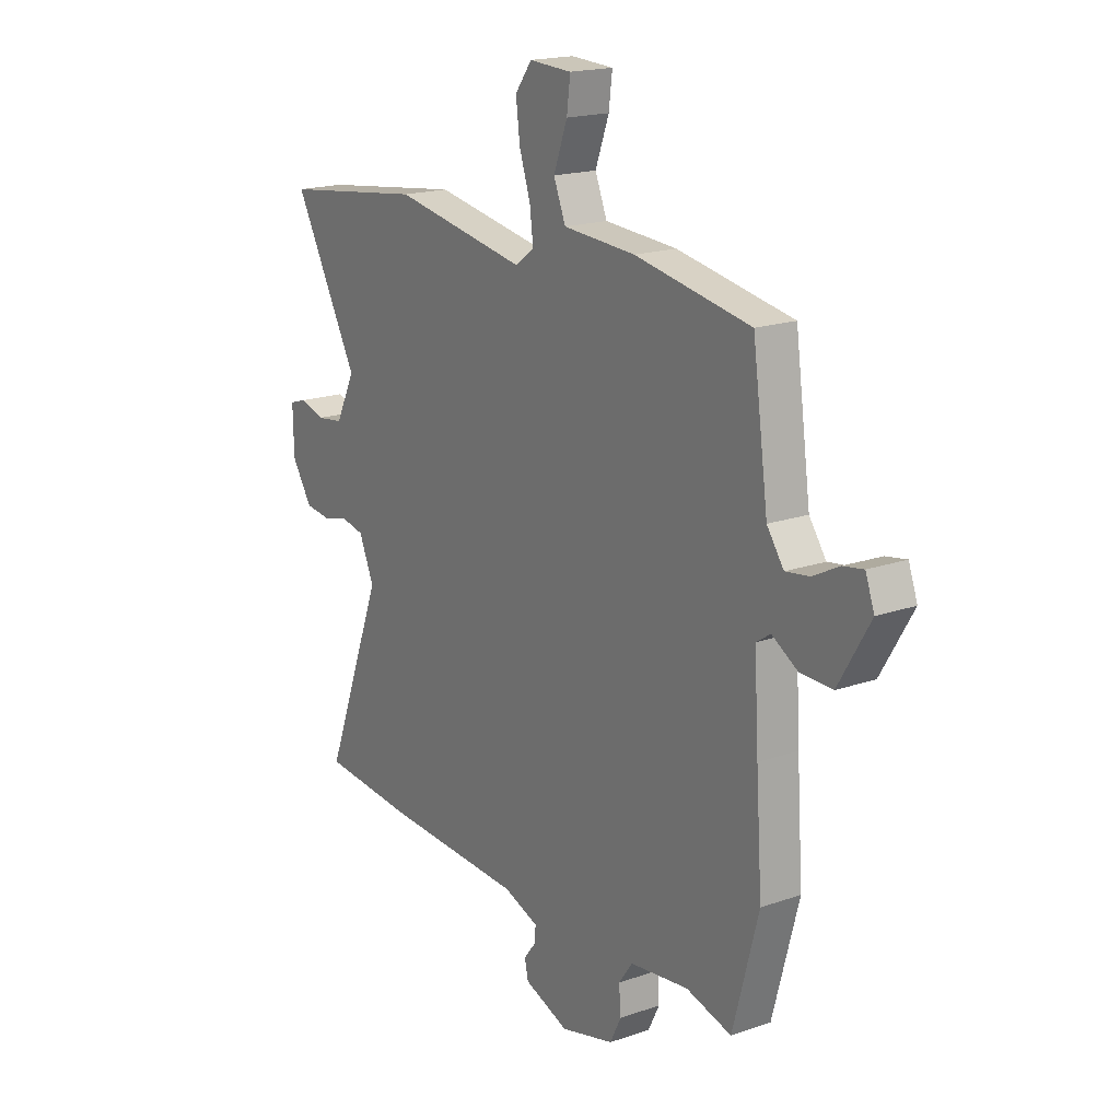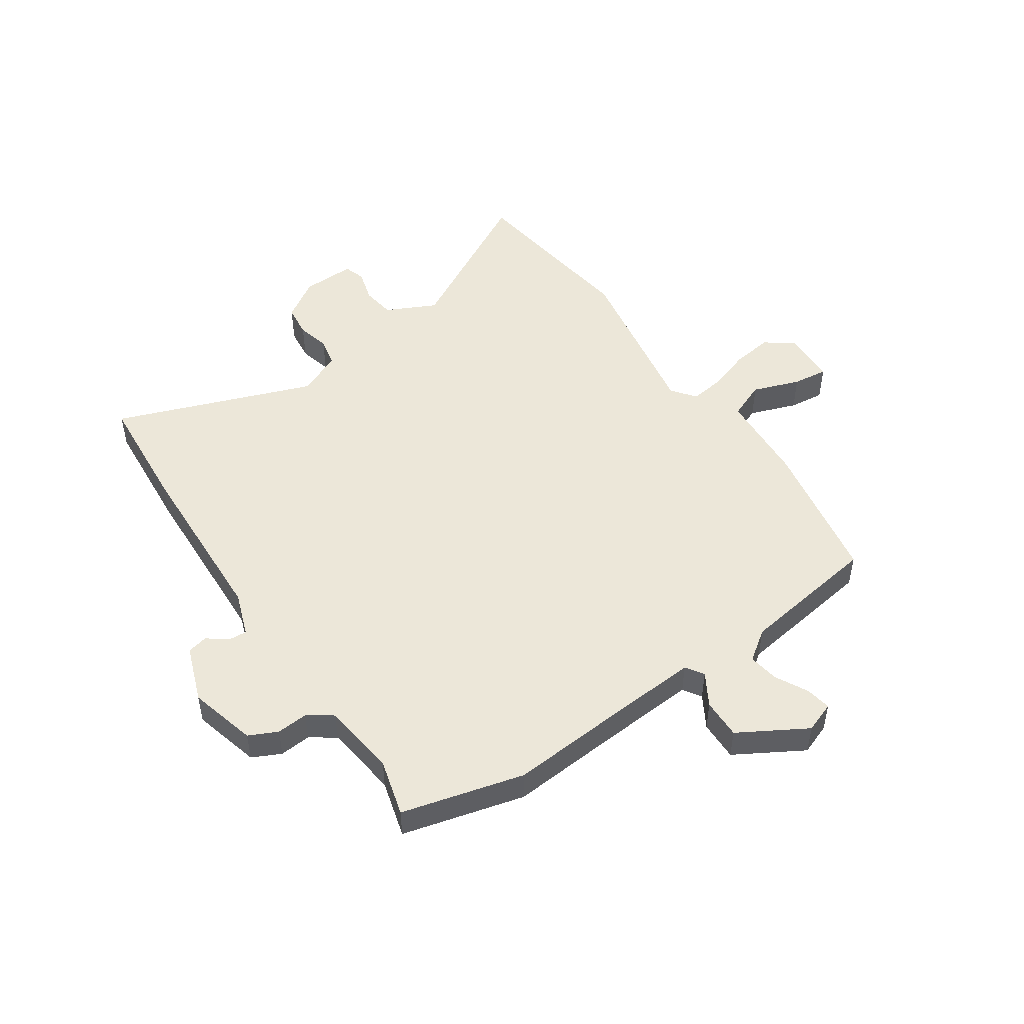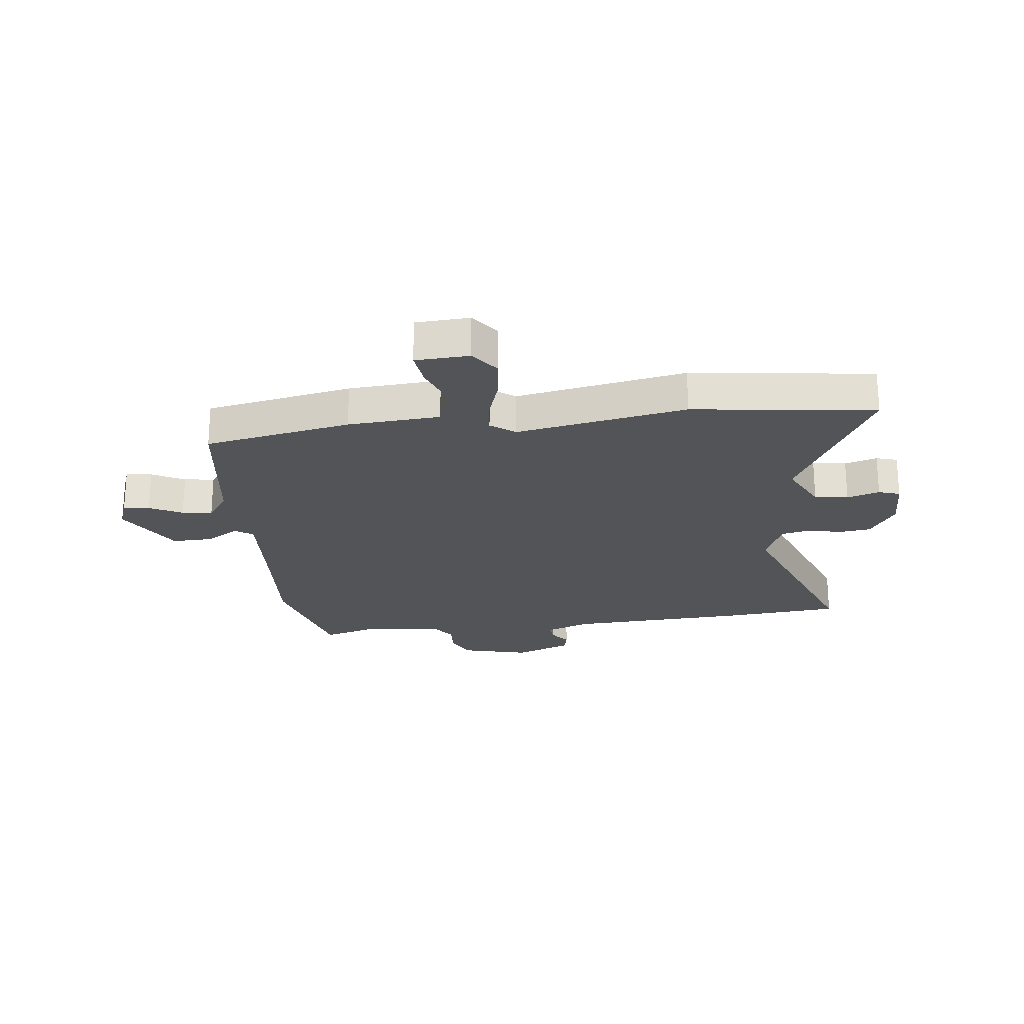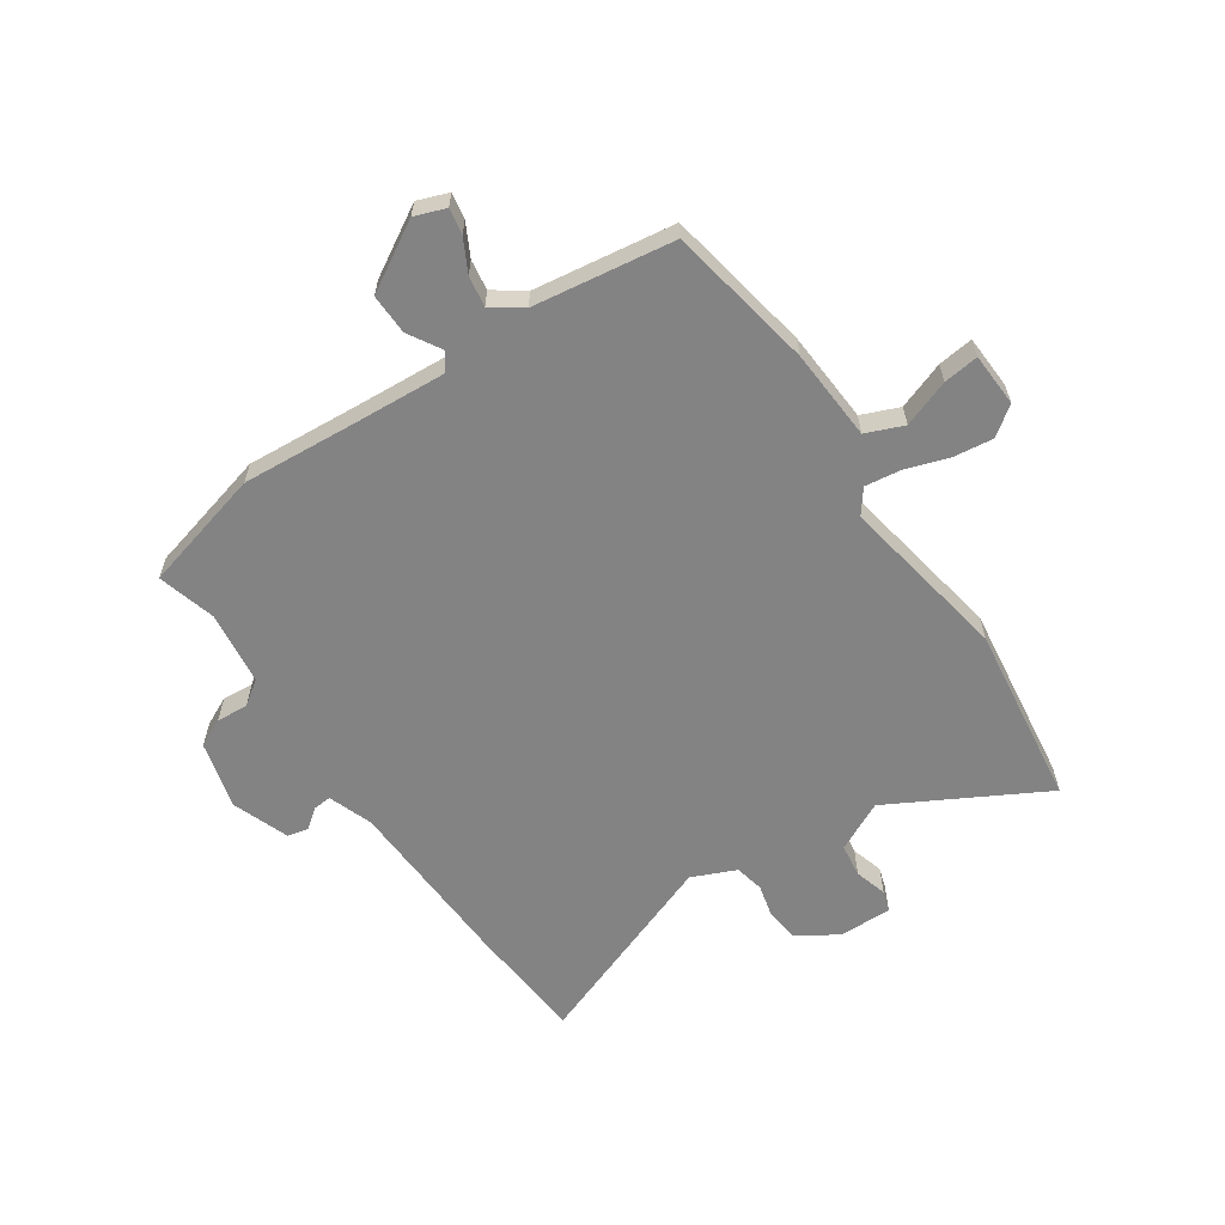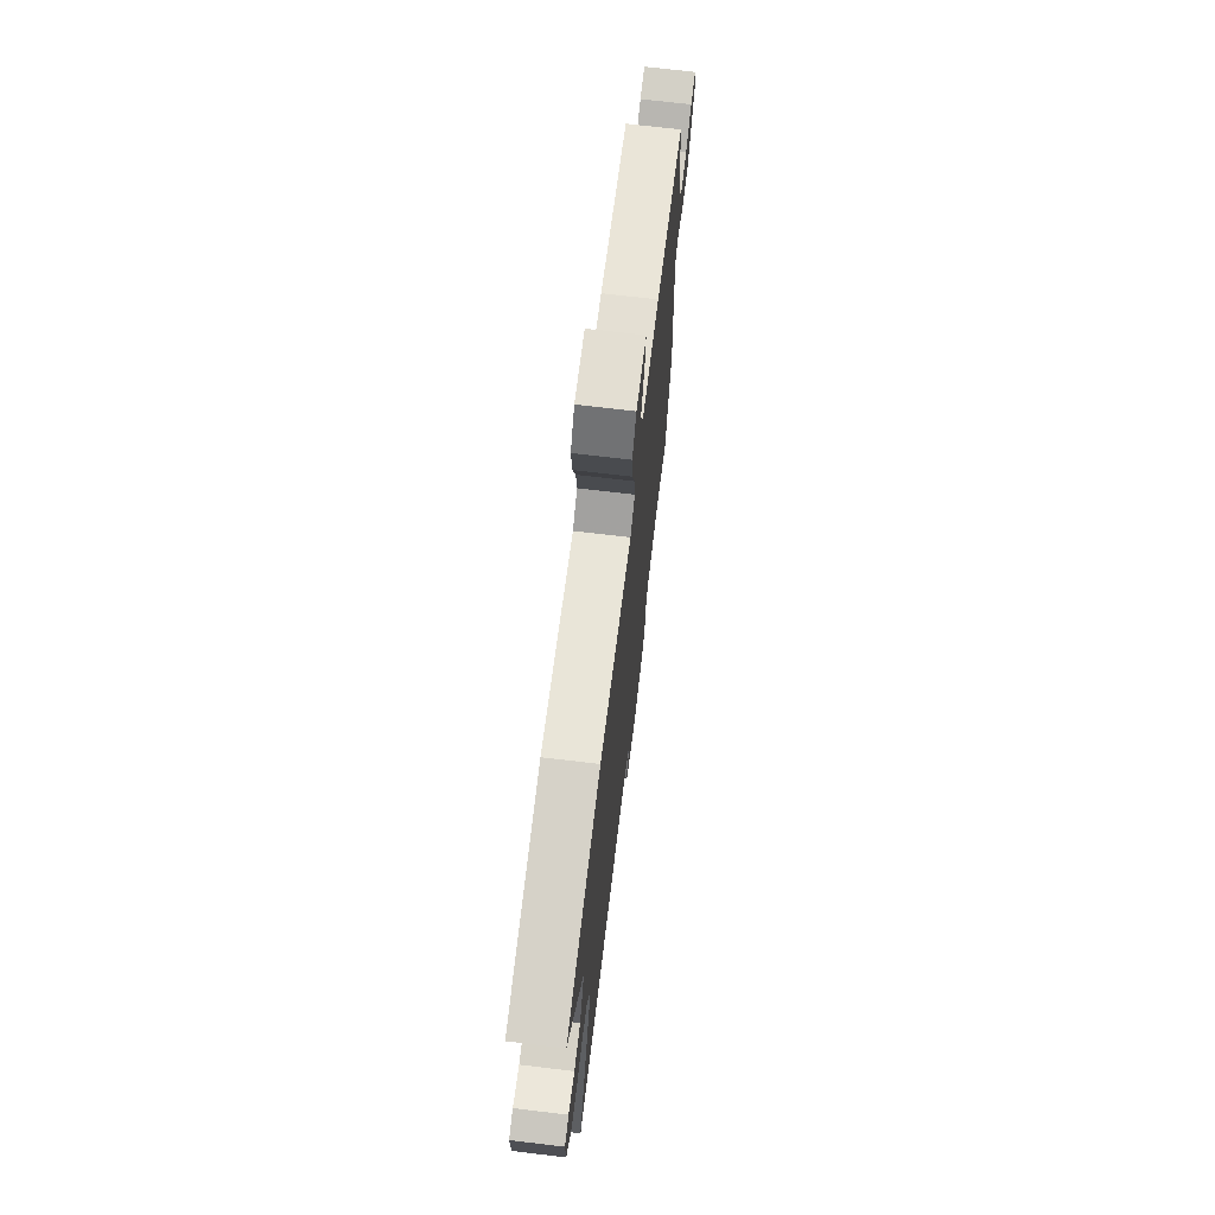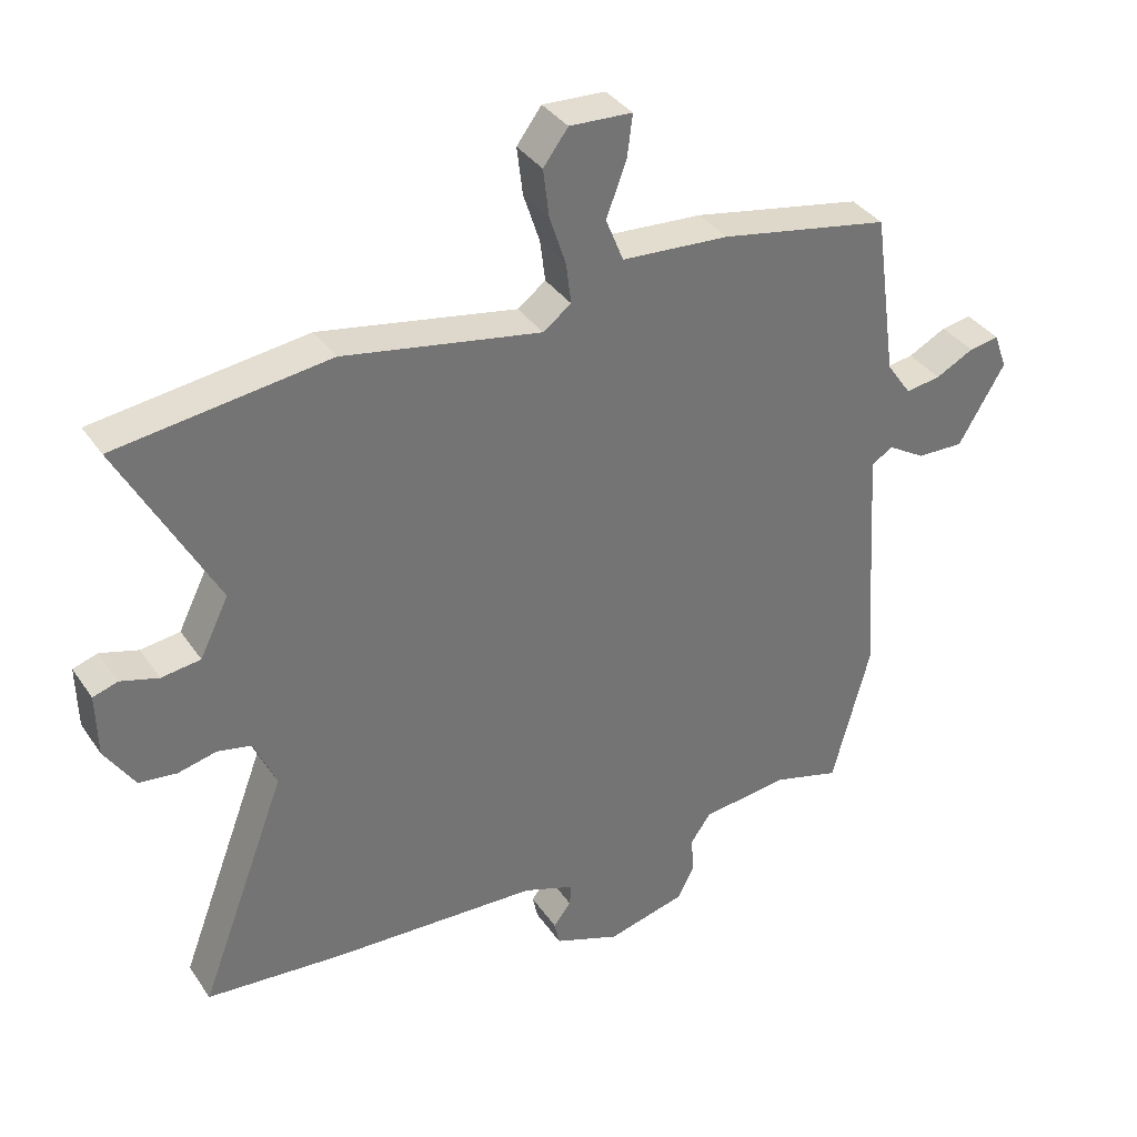
<metadata>
{"format":"obj","ext":"obj","renderer":"f3d","projection":"perspective","resolution":1024,"background":"white","views":[{"elev":18.2,"azim":-124.2,"up":"+Z"},{"elev":49.7,"azim":-124.6,"up":"+Y"},{"elev":-23.2,"azim":6.8,"up":"+Y"},{"elev":-61.2,"azim":-56.2,"up":"+Y"},{"elev":70.6,"azim":96.8,"up":"+Z"},{"elev":36.0,"azim":150.1,"up":"+Z"}]}
</metadata>
<code>
v 0.603 0.07 -0.491
v 0.391 0.07 -0.509
v 0.074 0.07 -0.524
v -0.005 0.07 -0.553
v -0.002 0.07 -0.586
v 0.025 0.07 -0.621
v 0.017 0.07 -0.658
v -0.084 0.07 -0.696
v -0.205 0.07 -0.665
v -0.23 0.07 -0.614
v -0.226 0.07 -0.558
v -0.257 0.07 -0.514
v -0.39 0.07 -0.498
v -0.493 0.07 -0.527
v -0.551 0.07 -0.309
v -0.537 0.07 -0.103
v -0.527 0.07 0.063
v -0.559 0.07 0.084
v -0.617 0.07 0.049
v -0.689 0.07 0.047
v -0.76 0.07 0.167
v -0.74 0.07 0.222
v -0.694 0.07 0.214
v -0.636 0.07 0.184
v -0.582 0.07 0.176
v -0.544 0.07 0.23
v -0.509 0.07 0.481
v -0.248 0.07 0.53
v -0.084 0.07 0.541
v -0.057 0.07 0.608
v -0.088 0.07 0.692
v -0.096 0.07 0.755
v 0 0.07 0.76
v 0.038 0.07 0.709
v 0.029 0.07 0.636
v 0.004 0.07 0.56
v -0.004 0.07 0.497
v 0.039 0.07 0.465
v 0.342 0.07 0.52
v 0.667 0.07 0.478
v 0.52 0.07 0.205
v 0.564 0.07 0.116
v 0.624 0.07 0.108
v 0.682 0.07 0.125
v 0.72 0.07 0.113
v 0.718 0.07 0.017
v 0.672 0.07 -0.054
v 0.614 0.07 -0.061
v 0.555 0.07 -0.047
v 0.503 0.07 -0.058
v 0.469 0.07 -0.137
v 0.603 0 -0.491
v 0.391 0 -0.509
v 0.074 0 -0.524
v -0.005 0 -0.553
v -0.002 0 -0.586
v 0.025 0 -0.621
v 0.017 0 -0.658
v -0.084 0 -0.696
v -0.205 0 -0.665
v -0.23 0 -0.614
v -0.226 0 -0.558
v -0.257 0 -0.514
v -0.39 0 -0.498
v -0.493 0 -0.527
v -0.551 0 -0.309
v -0.537 0 -0.103
v -0.527 0 0.063
v -0.559 0 0.084
v -0.617 0 0.049
v -0.689 0 0.047
v -0.76 0 0.167
v -0.74 0 0.222
v -0.694 0 0.214
v -0.636 0 0.184
v -0.582 0 0.176
v -0.544 0 0.23
v -0.509 0 0.481
v -0.248 0 0.53
v -0.084 0 0.541
v -0.057 0 0.608
v -0.088 0 0.692
v -0.096 0 0.755
v 0 0 0.76
v 0.038 0 0.709
v 0.029 0 0.636
v 0.004 0 0.56
v -0.004 0 0.497
v 0.039 0 0.465
v 0.342 0 0.52
v 0.667 0 0.478
v 0.52 0 0.205
v 0.564 0 0.116
v 0.624 0 0.108
v 0.682 0 0.125
v 0.72 0 0.113
v 0.718 0 0.017
v 0.672 0 -0.054
v 0.614 0 -0.061
v 0.555 0 -0.047
v 0.503 0 -0.058
v 0.469 0 -0.137
f 47 48 49
f 46 47 49
f 45 46 49
f 44 45 49
f 43 44 49
f 42 43 49 50
f 41 42 50 51
f 38 39 40 41
f 34 35 36
f 33 34 36
f 32 33 36
f 31 32 36
f 30 31 36
f 29 30 36 37
f 29 37 38
f 28 29 38
f 27 28 38
f 26 27 38
f 22 23 24
f 21 22 24
f 20 21 24
f 19 20 24
f 18 19 24
f 17 18 24 25
f 13 14 15 16
f 12 13 16 17
f 11 12 17
f 9 10 11
f 8 9 11
f 7 8 11
f 6 7 11
f 5 6 11
f 4 5 11 17
f 38 41 51
f 26 38 51
f 25 26 51
f 17 25 51
f 4 17 51
f 3 4 51
f 1 2 3 51
f 100 99 98
f 100 98 97
f 100 97 96
f 100 96 95
f 100 95 94
f 101 100 94 93
f 102 101 93 92
f 92 91 90 89
f 87 86 85
f 87 85 84
f 87 84 83
f 87 83 82
f 87 82 81
f 88 87 81 80
f 89 88 80
f 89 80 79
f 89 79 78
f 89 78 77
f 75 74 73
f 75 73 72
f 75 72 71
f 75 71 70
f 75 70 69
f 76 75 69 68
f 67 66 65 64
f 68 67 64 63
f 68 63 62
f 62 61 60
f 62 60 59
f 62 59 58
f 62 58 57
f 62 57 56
f 68 62 56 55
f 102 92 89
f 102 89 77
f 102 77 76
f 102 76 68
f 102 68 55
f 102 55 54
f 102 54 53 52
f 1 52 53 2
f 2 53 54 3
f 3 54 55 4
f 4 55 56 5
f 5 56 57 6
f 6 57 58 7
f 7 58 59 8
f 8 59 60 9
f 9 60 61 10
f 10 61 62 11
f 11 62 63 12
f 12 63 64 13
f 13 64 65 14
f 14 65 66 15
f 15 66 67 16
f 16 67 68 17
f 17 68 69 18
f 18 69 70 19
f 19 70 71 20
f 20 71 72 21
f 21 72 73 22
f 22 73 74 23
f 23 74 75 24
f 24 75 76 25
f 25 76 77 26
f 26 77 78 27
f 27 78 79 28
f 28 79 80 29
f 29 80 81 30
f 30 81 82 31
f 31 82 83 32
f 32 83 84 33
f 33 84 85 34
f 34 85 86 35
f 35 86 87 36
f 36 87 88 37
f 37 88 89 38
f 38 89 90 39
f 39 90 91 40
f 40 91 92 41
f 41 92 93 42
f 42 93 94 43
f 43 94 95 44
f 44 95 96 45
f 45 96 97 46
f 46 97 98 47
f 47 98 99 48
f 48 99 100 49
f 49 100 101 50
f 50 101 102 51
f 51 102 52 1

</code>
